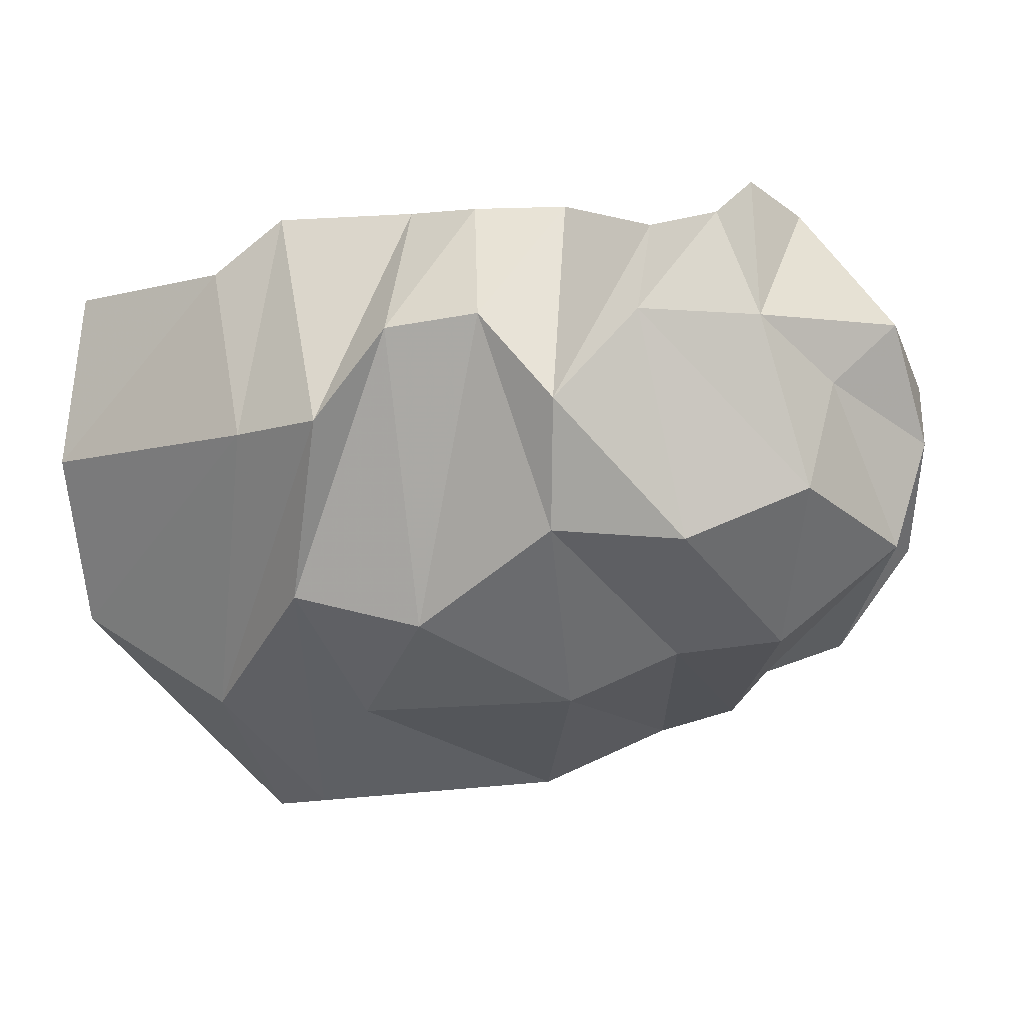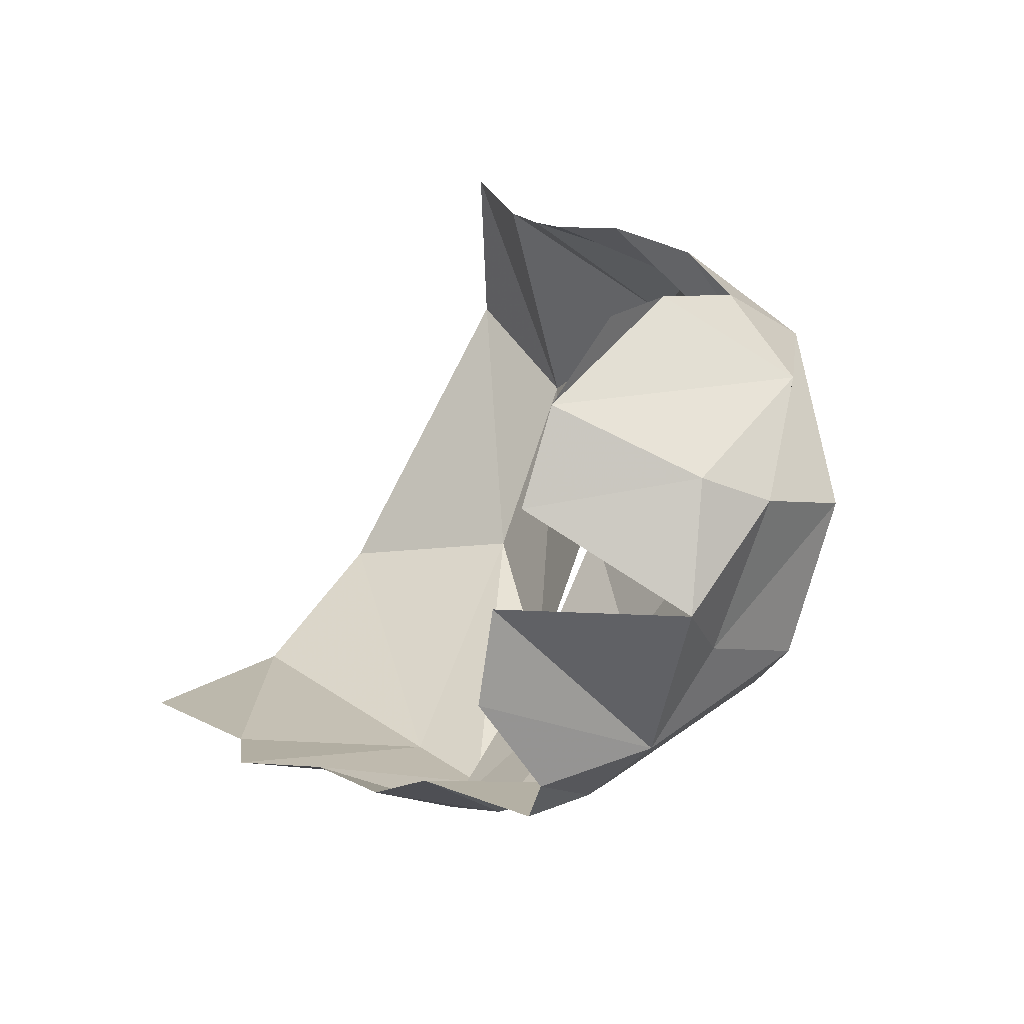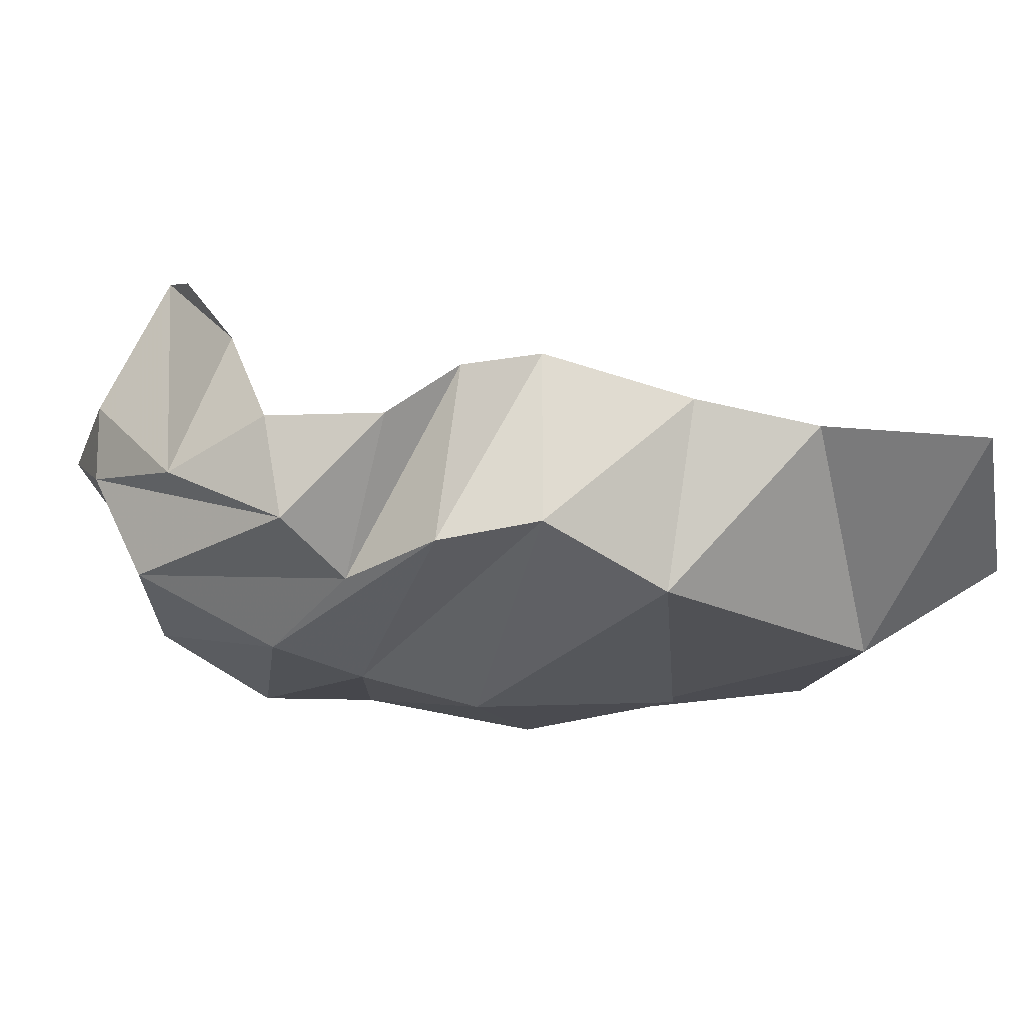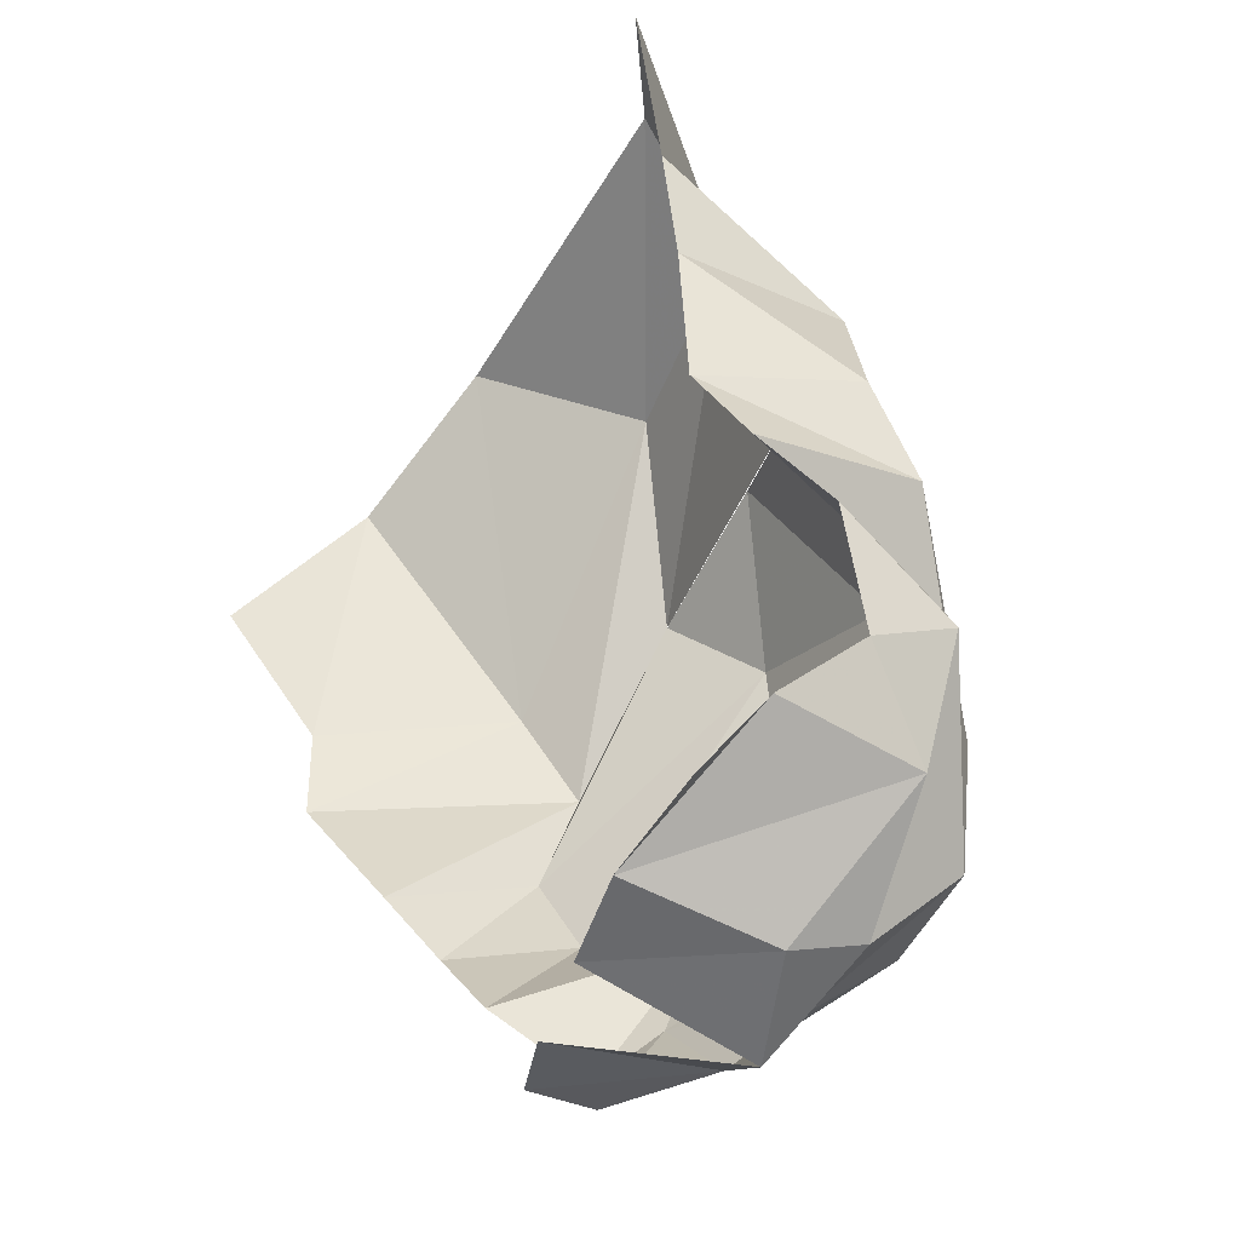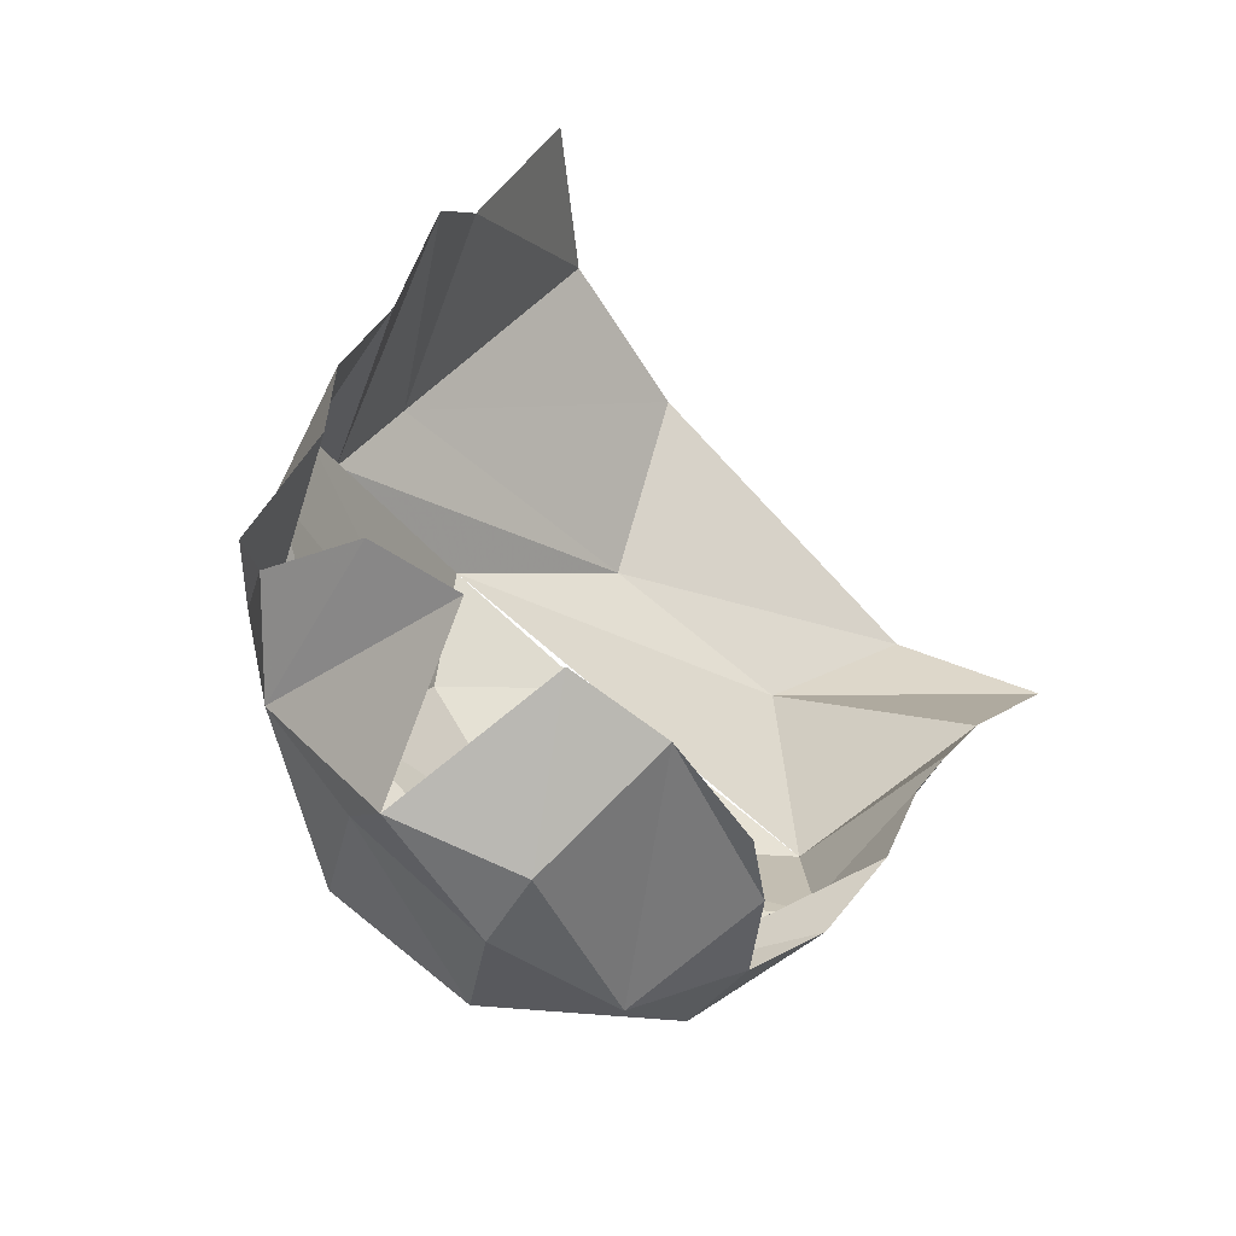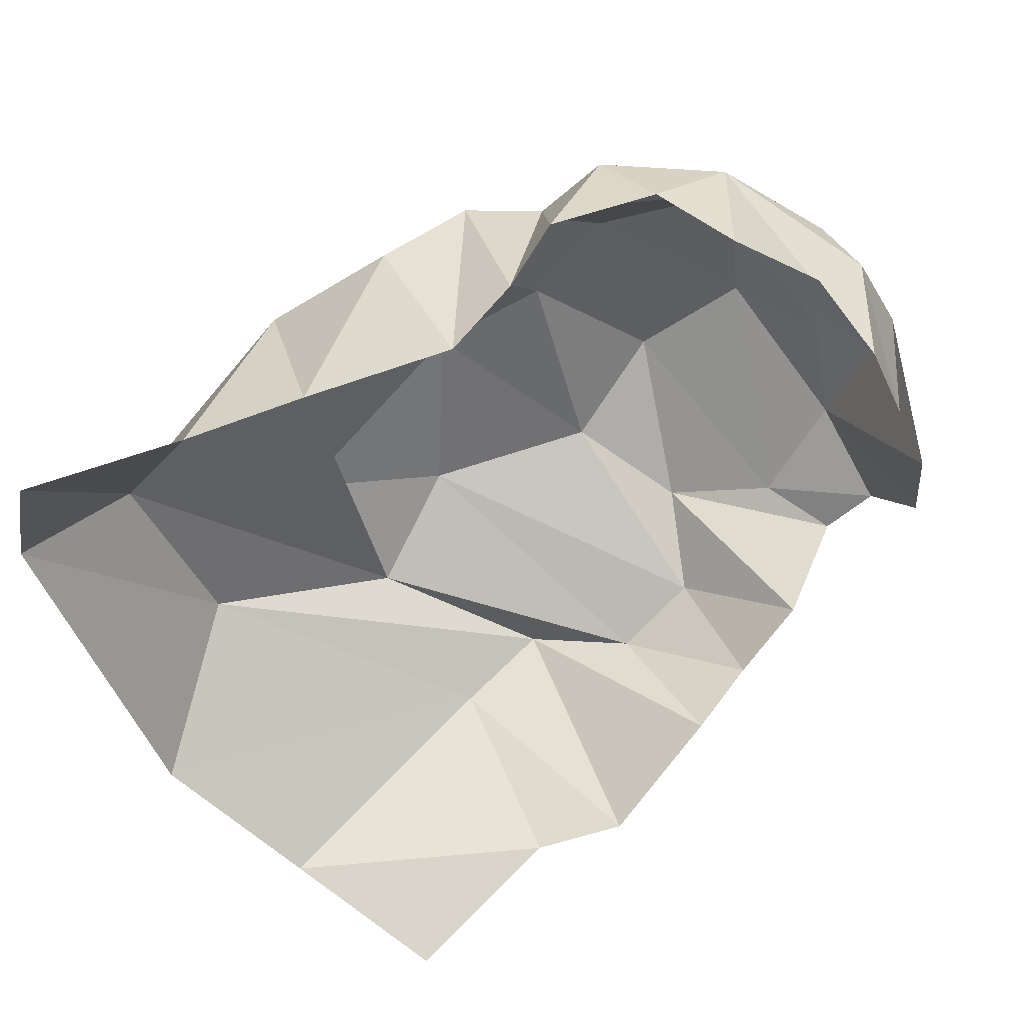
<metadata>
{"format":"obj","ext":"obj","renderer":"f3d","projection":"perspective","resolution":1024,"background":"white","views":[{"elev":-11.0,"azim":37.1,"up":"+Z"},{"elev":19.9,"azim":51.1,"up":"+Y"},{"elev":48.0,"azim":163.2,"up":"+Y"},{"elev":58.3,"azim":57.4,"up":"+Y"},{"elev":40.0,"azim":121.3,"up":"+Z"},{"elev":67.5,"azim":-44.8,"up":"+Y"}]}
</metadata>
<code>
v 153.6 36.6 175
v 192.6 41 175.3
v 209.8 44.6 186
v 240.2 54.6 184
v 258.2 54.6 181.4
v 275.6 64.2 181
v 299 62.2 171.6
v 308 74 175.9
v -1 -1 -1
v 304.6 94.4 189
v 147.2 36.8 136.2
v 209.4 32.4 133.4
v 232.6 31.6 133.2
v 247.4 37.2 152.4
v 267 44.4 153.9
v 281.6 51.2 134.8
v 296.8 60.4 153.5
v 315.6 78.4 153
v -2 -2 -2
v 305.4 114.2 186
v 138.8 55.6 101.4
v 175.4 64.2 79.4
v 213.8 47 98.6
v 240 58.6 91.2
v 274 60.8 109
v 298.8 74.2 106.4
v 319 91.4 117.6
v 321 99.2 141.6
v 329.4 112.6 156
v 303.2 132.1 177.1
v -3 -3 -3
v -4 -4 -4
v 209.6 76.8 76.2
v 256.4 92.2 76.8
v 279.8 100 86.4
v 298.2 113.8 89.2
v 322.4 123.4 109.2
v 326.6 130.4 133
v 322.4 137.2 147.6
v 303.2 132.9 176.7
v 143.2 120 59.4
v 172.8 103.6 58.4
v 218.8 135 62.8
v 242.2 151.2 75.4
v 264 148.6 78.8
v 281.8 135 85.6
v 293 150.4 92.4
v 312.4 148.8 113
v -5 -5 -5
v 301 150.8 167.8
v 148.2 157.4 65.2
v 180.2 156 79.8
v 204 159.4 91.8
v 232.2 165.4 108
v 250.2 168.2 107
v 268 165 101.2
v 291.2 161.6 110.8
v 293.2 165 131.8
v -6 -6 -6
v 298.8 165.2 151
g foo
f 1 11 2
f 11 12 2
f 2 12 3
f 12 13 3
f 3 13 4
f 13 14 4
f 4 14 5
f 14 15 5
f 5 15 6
f 15 16 6
f 6 16 7
f 16 17 7
f 7 17 8
f 17 18 8
f 8 18 10
f 18 20 10
f 11 21 12
f 21 22 12
f 12 22 13
f 22 23 13
f 13 23 14
f 23 24 14
f 14 24 15
f 24 25 15
f 15 25 16
f 25 26 16
f 16 26 17
f 26 27 17
f 17 27 18
f 27 28 18
f 18 28 29
f 18 29 20
f 29 20 20
f 21 41 22
f 41 42 22
f 22 42 23
f 42 43 23
f 23 33 24
f 33 34 24
f 24 34 25
f 34 35 25
f 25 35 26
f 35 36 26
f 26 36 27
f 36 37 27
f 27 37 28
f 37 38 28
f 28 38 29
f 38 39 29
f 29 39 30
f 39 40 30
f 33 43 34
f 43 44 34
f 34 44 35
f 44 45 35
f 35 45 36
f 45 46 36
f 36 46 37
f 46 47 37
f 37 47 38
f 47 48 38
f 38 48 39
f 39 48 50
f 39 50 40
f 41 51 42
f 51 52 42
f 42 52 43
f 52 53 43
f 43 53 44
f 53 54 44
f 44 54 45
f 54 55 45
f 45 55 46
f 55 56 46
f 46 56 47
f 56 57 47
f 47 57 48
f 57 58 48
f 48 58 50
f 58 60 50
g

</code>
